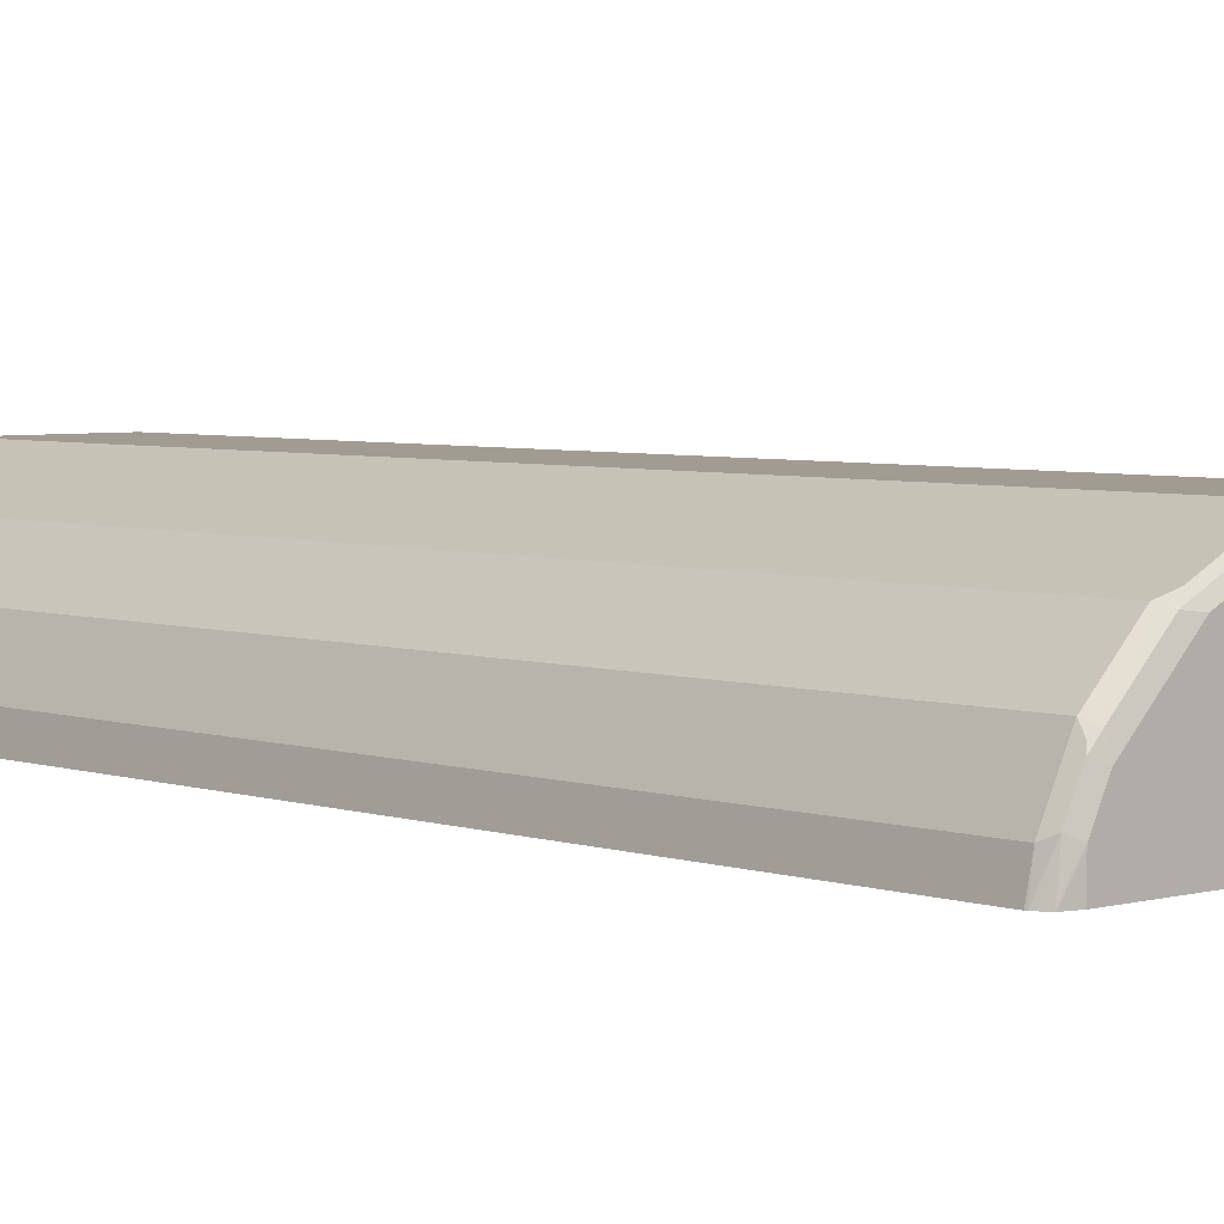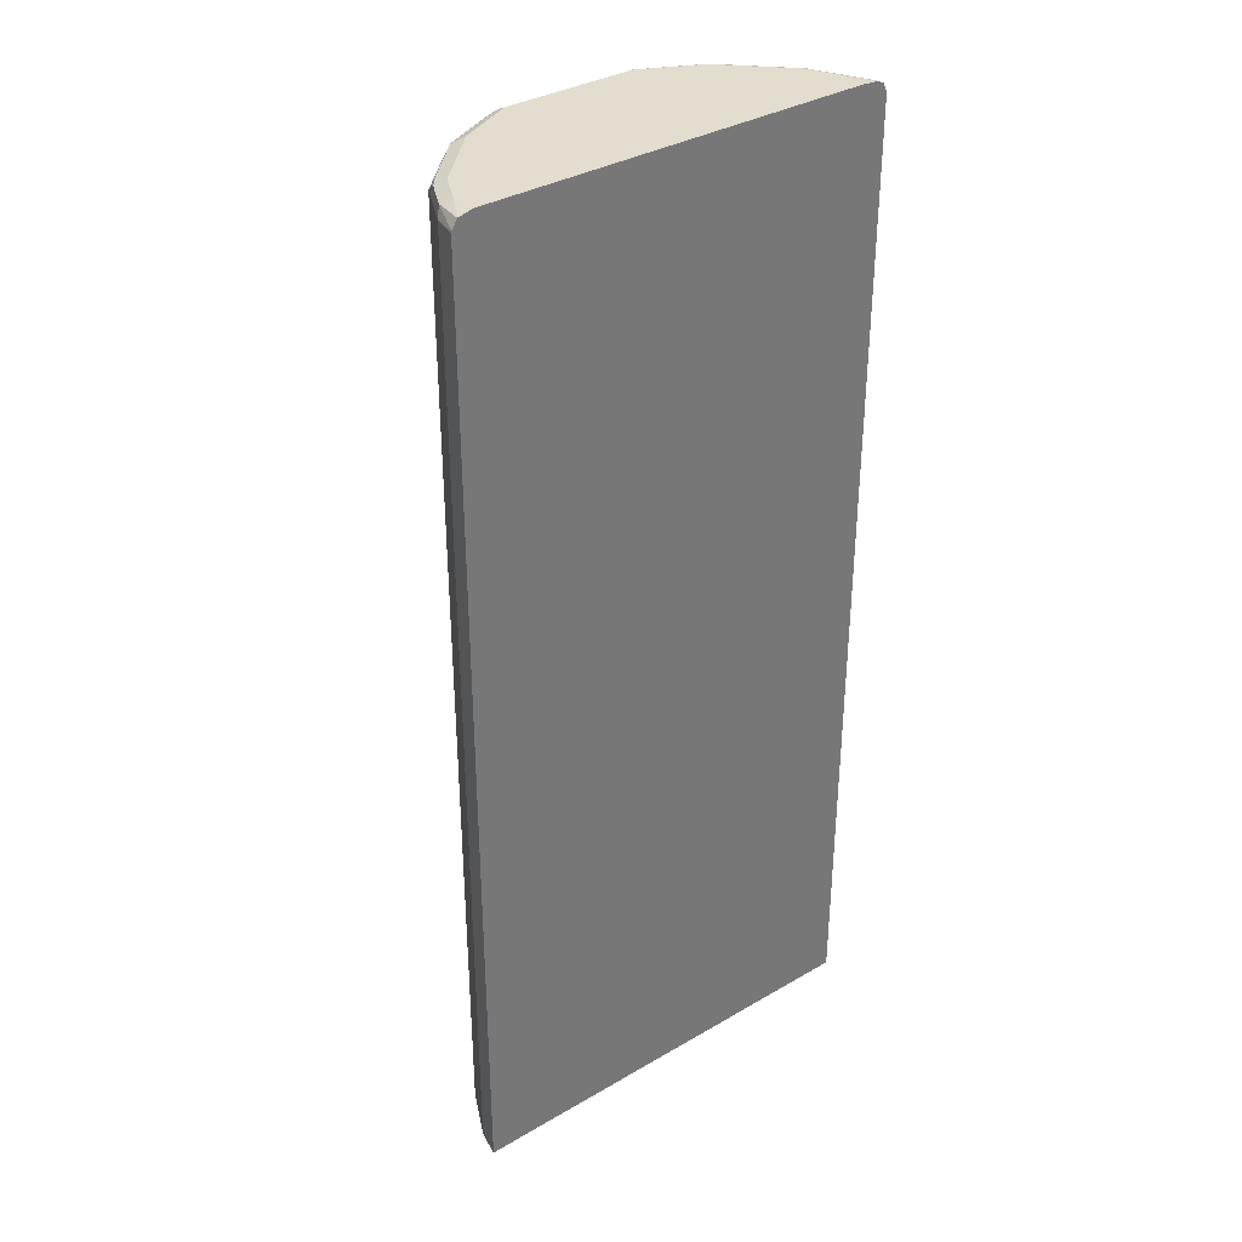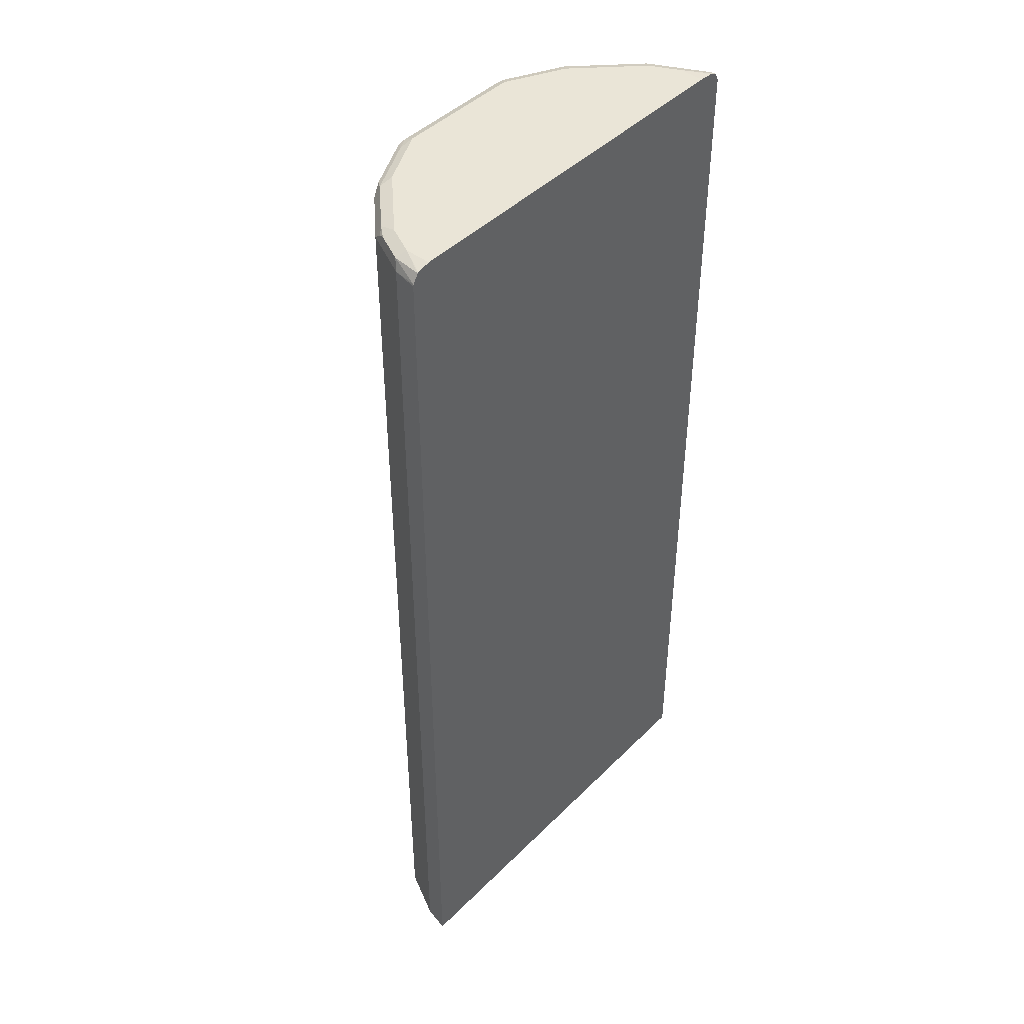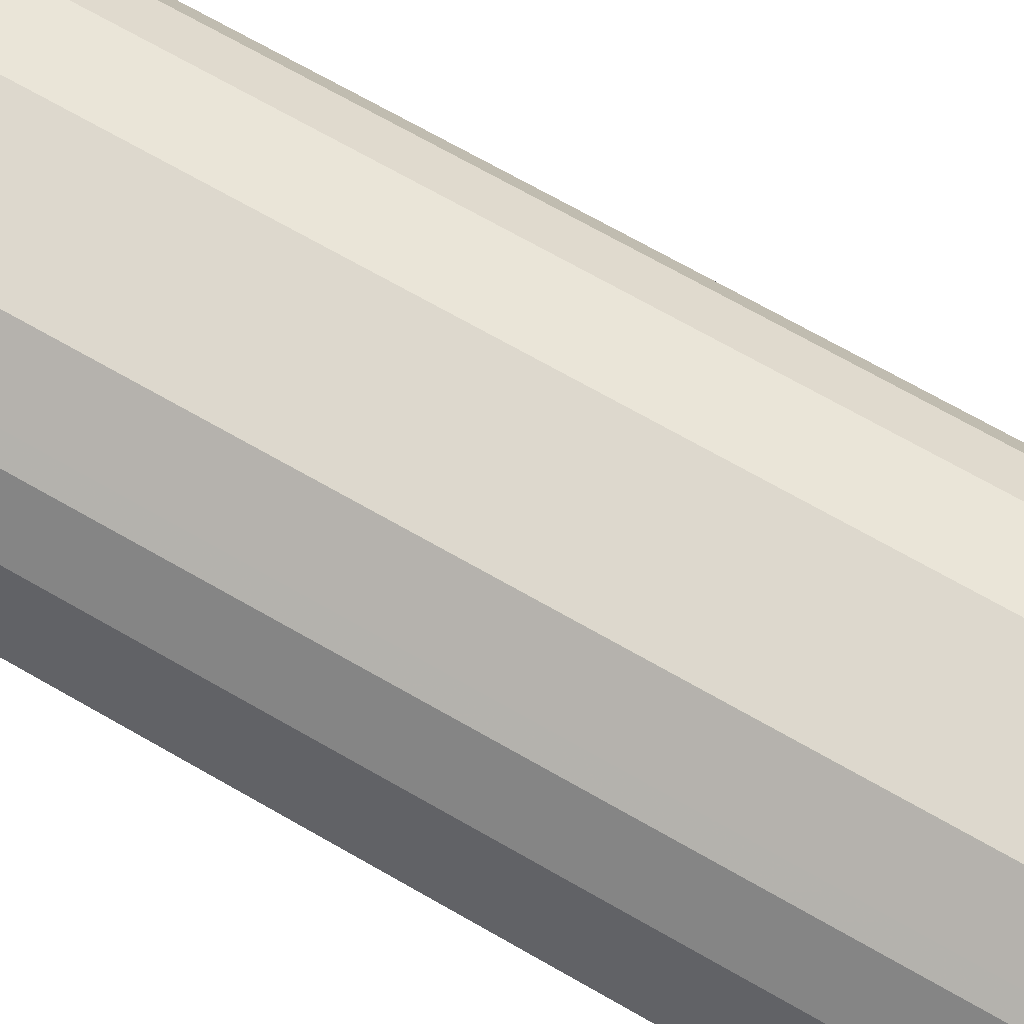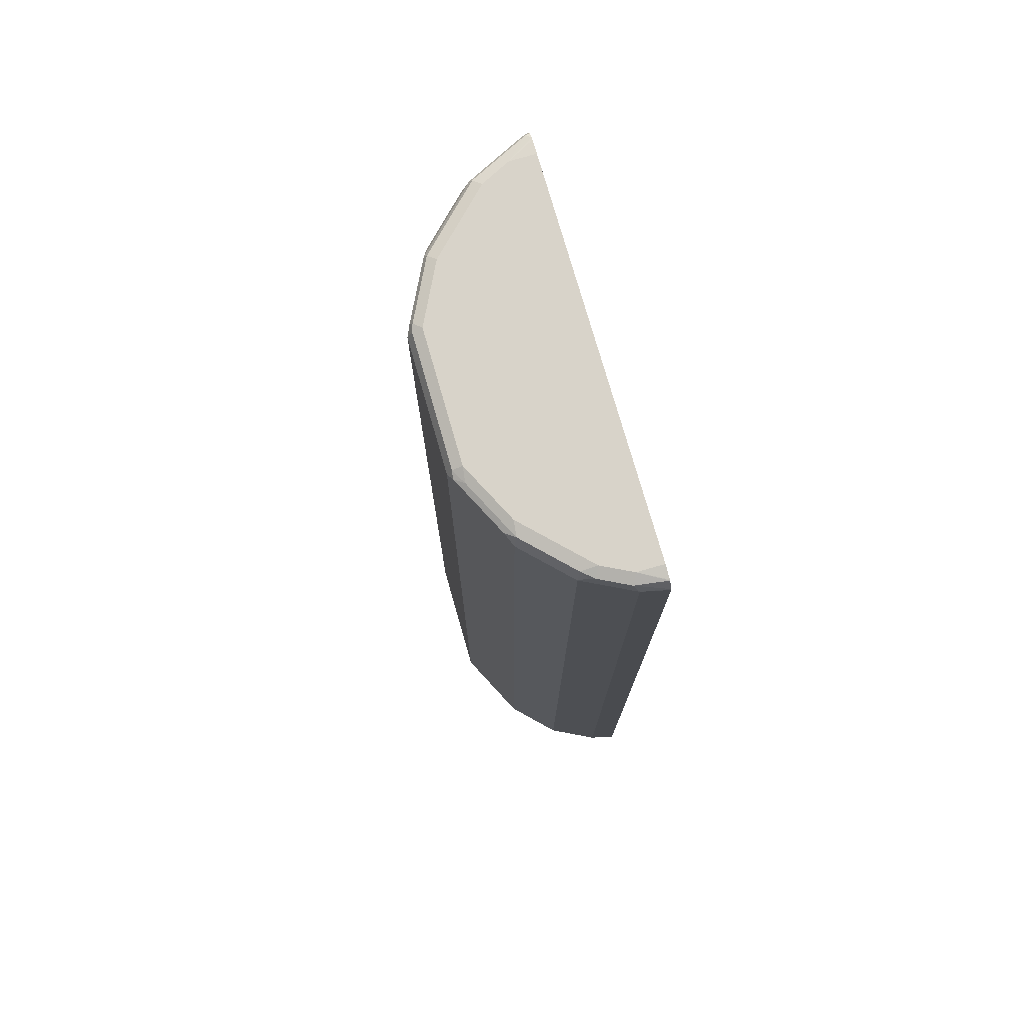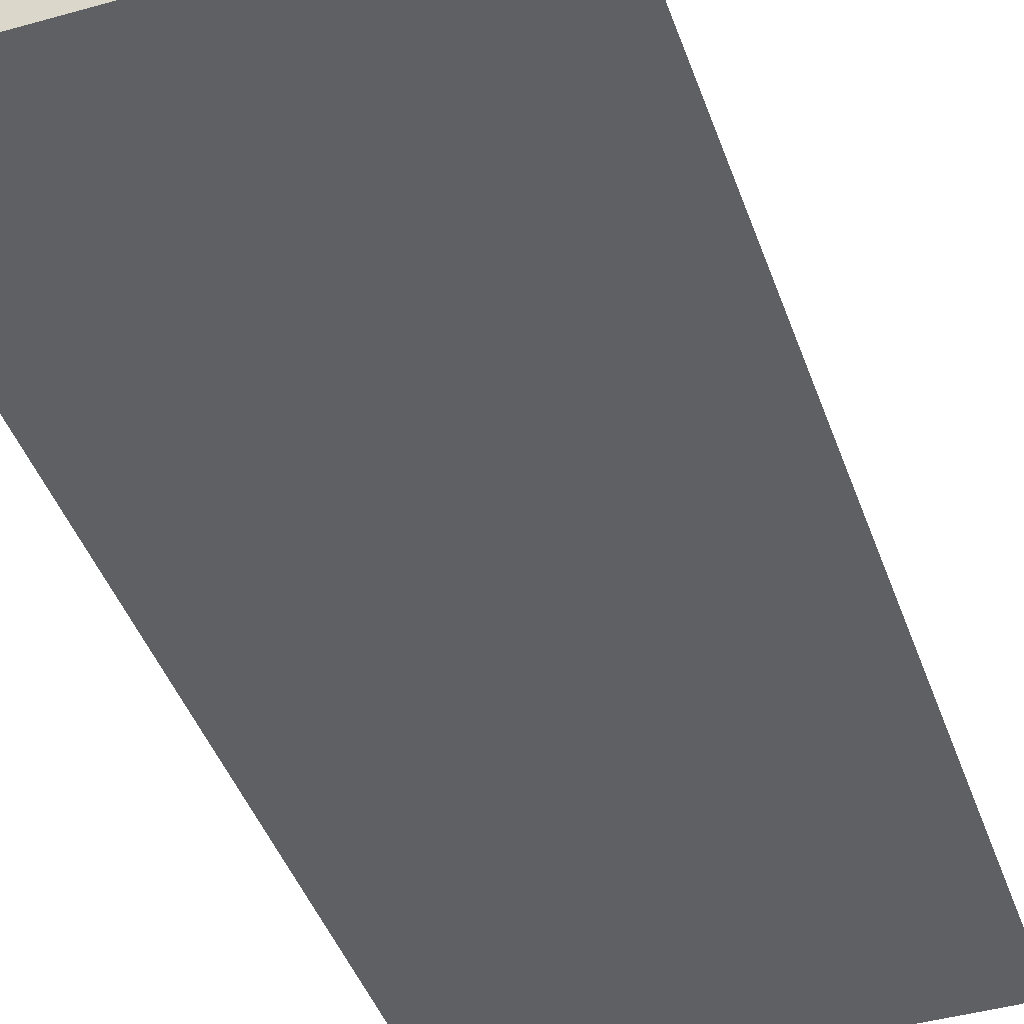
<metadata>
{"format":"obj","ext":"obj","renderer":"f3d","projection":"perspective","resolution":1024,"background":"white","views":[{"elev":4.4,"azim":138.0,"up":"+Z"},{"elev":34.9,"azim":142.1,"up":"+Y"},{"elev":44.4,"azim":131.1,"up":"+Y"},{"elev":72.3,"azim":-60.5,"up":"+Z"},{"elev":76.0,"azim":74.0,"up":"+Y"},{"elev":-42.8,"azim":18.6,"up":"+Z"}]}
</metadata>
<code>
v 0.2581 0.6988 0.1827
v 0.2575 0.701 0.1827
v 0.2509 0.6988 0.2151
v 0.2581 -0.519 0.1827
v 0.2505 0.7122 0.1827
v 0.2449 0.7108 0.221
v 0.233 0.6988 0.2509
v 0.2509 -0.519 0.2151
v -0.285 -0.519 0.1827
v 0.2494 0.7126 0.1827
v 0.233 0.7168 0.2151
v 0.227 0.7108 0.2569
v 0.224 0.7077 0.2643
v 0.221 0.6988 0.2748
v 0.233 -0.519 0.2509
v -0.285 0.7006 0.1827
v -0.2449 -0.519 0.2628
v 0.233 0.7168 0.1827
v 0.215 0.7168 0.2509
v 0.215 0.7122 0.2711
v 0.1673 0.6988 0.3285
v 0.221 -0.519 0.2748
v -0.2449 0.7048 0.2628
v -0.2807 0.7048 0.1912
v -0.2807 0.7091 0.1827
v -0.2389 -0.519 0.2748
v -0.2509 0.7168 0.1827
v 0.1433 0.7168 0.3226
v 0.1612 0.7122 0.3248
v 0.1523 0.7077 0.336
v 0.1553 0.6988 0.3345
v 0.1673 -0.519 0.3285
v -0.2389 0.6929 0.2748
v -0.1852 0.6929 0.3285
v -0.1732 0.7048 0.3345
v -0.2419 0.7122 0.2599
v -0.2778 0.7122 0.1882
v -0.2796 0.7114 0.1827
v -0.1852 -0.519 0.3285
v -0.2688 0.7155 0.1827
v -0.2509 0.7168 0.2151
v 0.1075 0.7168 0.3405
v 0.1254 0.7122 0.3427
v 0.0806 0.7077 0.3718
v 0.07167 0.6988 0.3763
v 0.08959 0.7122 0.3606
v 0.1553 -0.519 0.3345
v -0.1613 0.6988 0.3405
v -0.1015 0.7048 0.3703
v -0.09855 0.7122 0.3674
v -0.1702 0.7122 0.3315
v -0.1613 0.7168 0.3226
v -0.2329 0.7168 0.2509
v -0.2723 0.715 0.1827
v -0.1613 -0.519 0.3405
v 0.07167 0.7168 0.3584
v 0.07167 0.7108 0.3703
v -0.08957 0.6988 0.3763
v 0.07167 -0.519 0.3763
v -0.09106 -0.519 0.3756
v -0.08957 0.7108 0.3703
v -0.08957 0.7168 0.3584
v -0.08957 -0.519 0.3763
f 28 43 29
f 28 42 43
f 31 59 47
f 27 40 41
f 29 43 30
f 30 44 45
f 31 45 59
f 30 43 46
f 34 48 35
f 30 46 44
f 26 34 33
f 30 45 31
f 26 39 34
f 21 29 30
f 24 37 25
f 23 37 24
f 23 36 37
f 23 51 36
f 23 35 51
f 23 34 35
f 23 33 34
f 21 47 32
f 21 31 47
f 21 30 31
f 20 28 29
f 34 39 55
f 20 29 21
f 25 37 38
f 34 55 48
f 50 61 62
f 35 50 51
f 19 28 20
f 58 60 63
f 56 61 57
f 56 62 61
f 50 52 51
f 50 62 52
f 49 58 61
f 49 61 50
f 48 60 58
f 48 55 60
f 48 58 49
f 46 56 57
f 45 63 59
f 35 49 50
f 45 58 63
f 45 57 61
f 44 57 45
f 44 46 57
f 42 46 43
f 42 56 46
f 40 54 41
f 37 54 38
f 37 41 54
f 37 53 41
f 36 53 37
f 36 52 53
f 36 51 52
f 35 48 49
f 45 61 58
f 17 33 23
f 17 26 33
f 16 24 25
f 4 60 55
f 4 63 60
f 4 59 63
f 4 47 59
f 4 32 47
f 4 22 32
f 4 15 22
f 4 8 15
f 3 15 8
f 3 7 15
f 3 12 7
f 3 6 12
f 2 6 3
f 2 5 6
f 1 5 2
f 1 10 5
f 1 18 10
f 1 27 18
f 1 40 27
f 1 54 40
f 1 38 54
f 1 25 38
f 1 16 25
f 1 9 16
f 1 8 4
f 1 3 8
f 1 2 3
f 4 55 39
f 4 39 26
f 1 4 9
f 4 17 9
f 4 26 17
f 16 23 24
f 14 32 22
f 14 20 21
f 13 20 14
f 12 20 13
f 12 19 20
f 11 28 19
f 11 42 28
f 11 56 42
f 11 62 56
f 11 52 62
f 11 53 52
f 14 21 32
f 11 27 41
f 11 41 53
f 5 11 6
f 6 19 12
f 7 12 13
f 7 13 14
f 6 11 19
f 7 22 15
f 11 18 27
f 7 14 22
f 10 18 11
f 5 10 11
f 9 23 16
f 9 17 23

</code>
